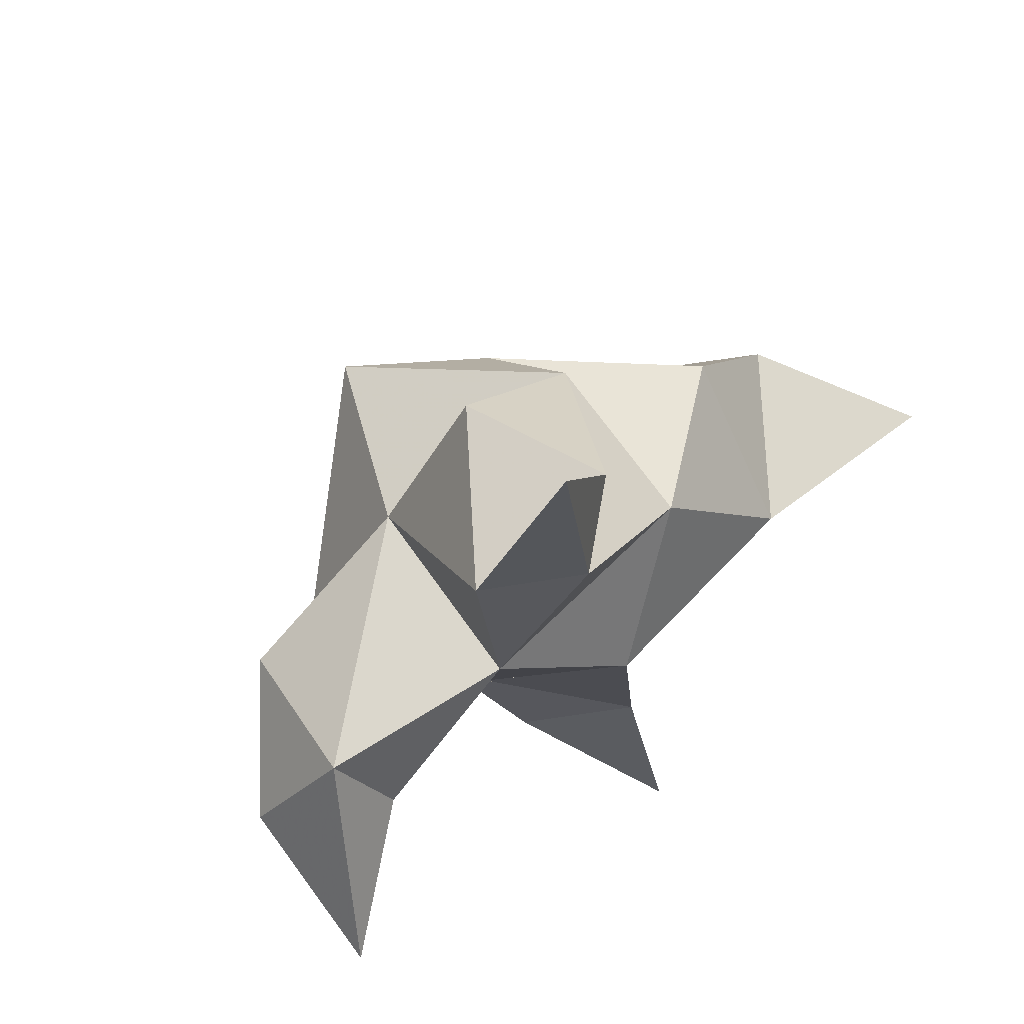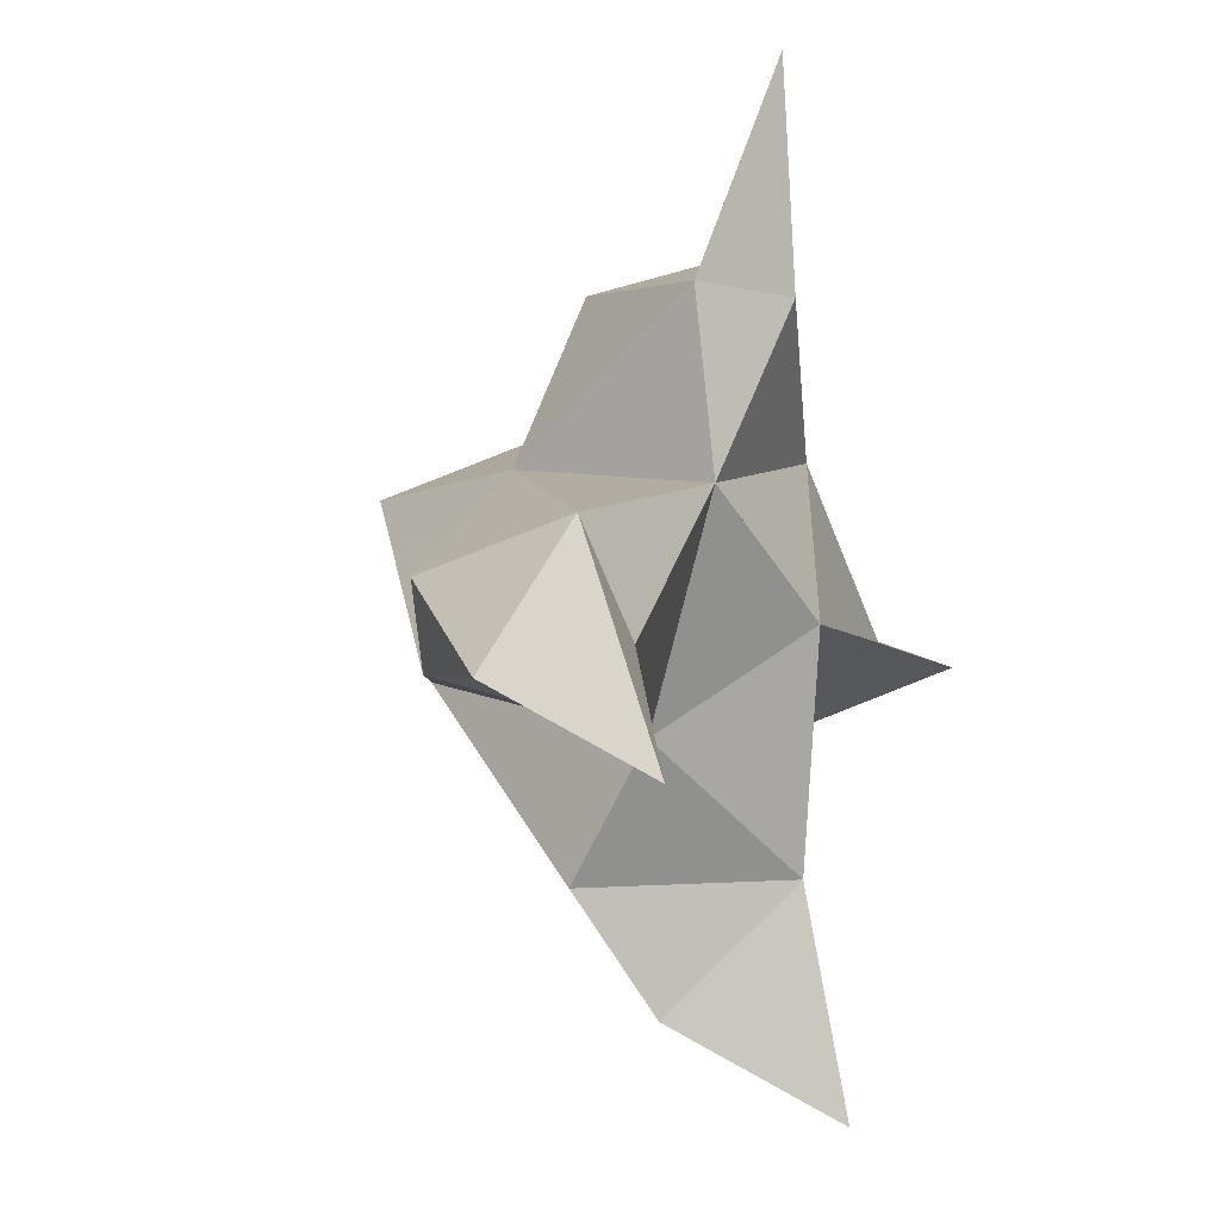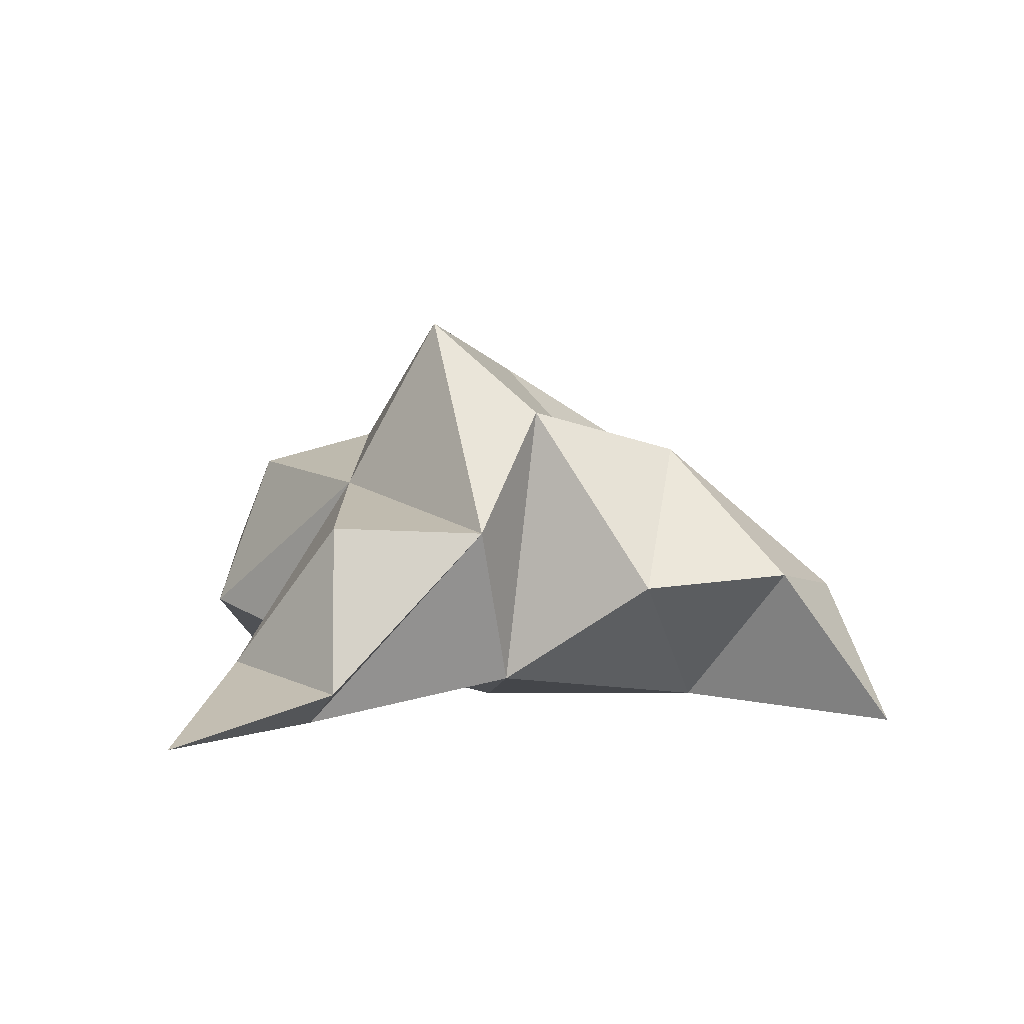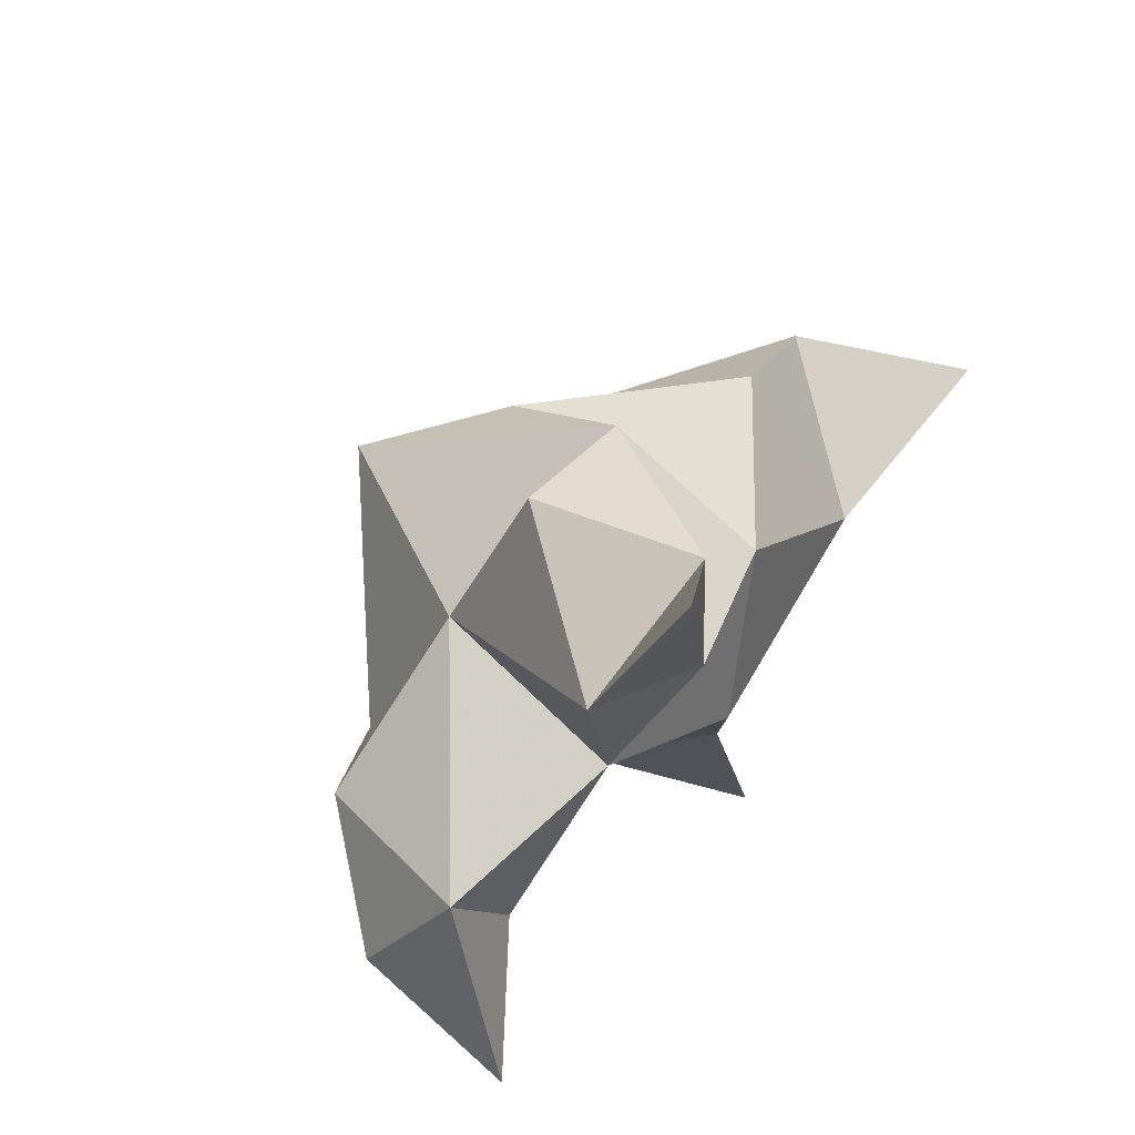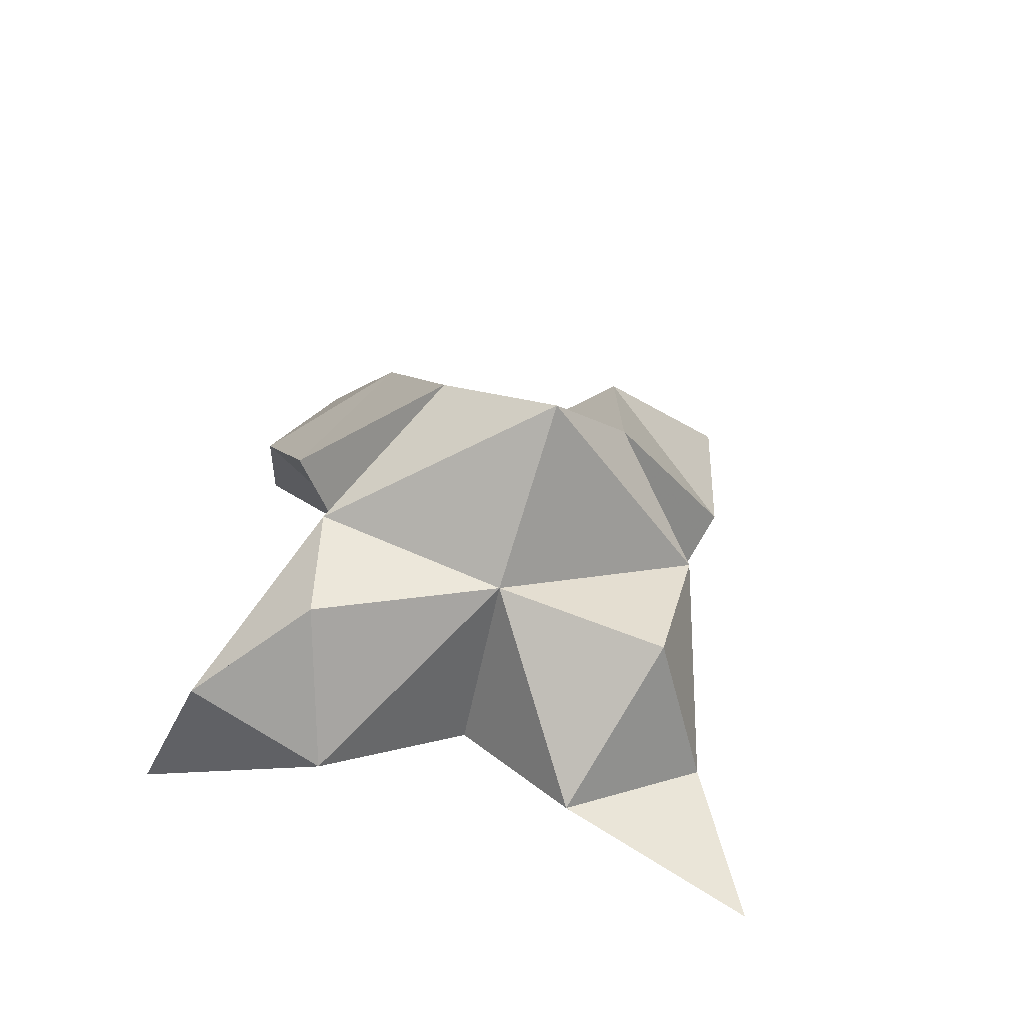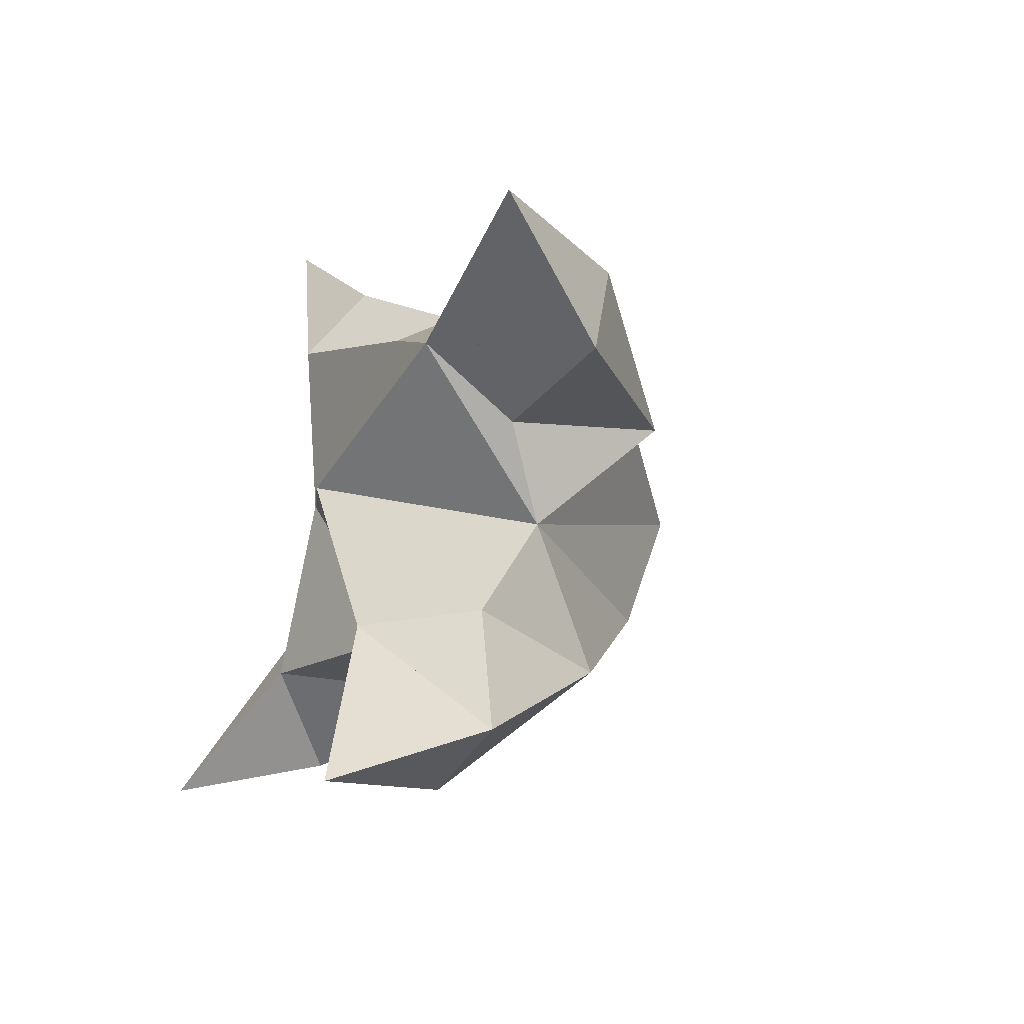
<metadata>
{"format":"obj","ext":"obj","renderer":"f3d","projection":"perspective","resolution":1024,"background":"white","views":[{"elev":58.6,"azim":-44.8,"up":"+Z"},{"elev":-3.1,"azim":-69.0,"up":"+Z"},{"elev":3.9,"azim":27.1,"up":"+Y"},{"elev":66.2,"azim":-56.5,"up":"+Z"},{"elev":36.2,"azim":-47.1,"up":"+Y"},{"elev":-43.5,"azim":64.1,"up":"+Z"}]}
</metadata>
<code>
v 0.4237 0.1206 0.03311
v 0.4056 0.1481 0.0609
v 0.4127 0.1237 0.01704
v 0.3916 0.1556 0.03731
v 0.3826 0.1497 0.05718
v 0.4368 0.136 0.006192
v 0.4036 0.1 0.03012
v 0.403 0.1851 0.05466
v 0.3757 0.1099 0.05277
v 0.3826 0.1 0.1271
v 0.4254 0.1409 0.0747
v 0.4979 0.1 0.02551
v 0.39 0.1001 0.0857
v 0.4273 0.1658 0.05311
v 0.4495 0.1575 0.03117
v 0.4498 0.1241 0.01864
v 0.4795 0.1274 0.01296
v 0.4788 0.1314 0.03767
v 0.4561 0.1293 0.058
v 0.453 0.1032 0.02889
v 0.424 0.1087 0.06078
v 0.3985 0.1421 0.08974
v 0.4028 0.1084 0.09739
v 0.3718 0.1122 0.08653
v 0.3253 0.1007 0.002723
v 0.3662 0.1592 0.02083
v 0.4206 0.1 -0.0594
v 0.3488 0.1142 0.0247
v 0.4038 0.1749 0.02071
v 0.4188 0.157 -0.0117
v 0.4316 0.1263 -0.01639
v 0.4306 0.1292 -0.04452
v 0.4036 0.1301 -0.04016
v 0.3923 0.1429 -0.01621
v 0.415 0.1068 -0.015
v 0.387 0.1261 0.01005
v 0.3476 0.153 0.03623
v 0.3278 0.1331 0.01895
v 0.3392 0.1202 0.04518
f 1 2 4
f 1 2 7
f 1 2 8
f 1 2 14
f 1 2 21
f 1 2 29
f 1 3 4
f 1 3 6
f 1 3 7
f 1 3 29
f 1 4 7
f 1 4 8
f 1 4 29
f 1 6 7
f 1 6 8
f 1 6 14
f 1 6 15
f 1 6 20
f 1 6 29
f 1 7 20
f 1 7 21
f 1 8 14
f 1 8 29
f 1 14 15
f 1 14 19
f 1 14 21
f 1 15 19
f 1 15 20
f 1 19 20
f 1 19 21
f 1 20 21
f 2 4 5
f 2 4 7
f 2 4 8
f 2 4 9
f 2 4 29
f 2 5 8
f 2 5 9
f 2 5 11
f 2 7 9
f 2 7 21
f 2 8 11
f 2 8 14
f 2 8 29
f 2 9 11
f 2 9 21
f 2 11 14
f 2 11 21
f 2 14 21
f 3 4 7
f 3 4 29
f 3 4 36
f 3 6 7
f 3 6 29
f 3 6 30
f 3 6 35
f 3 7 35
f 3 7 36
f 3 29 30
f 3 29 34
f 3 29 36
f 3 30 34
f 3 30 35
f 3 34 35
f 3 34 36
f 3 35 36
f 4 5 8
f 4 5 9
f 4 5 26
f 4 7 9
f 4 7 36
f 4 8 26
f 4 8 29
f 4 9 26
f 4 9 36
f 4 26 29
f 4 26 36
f 4 29 36
f 5 8 11
f 5 8 26
f 5 9 11
f 5 9 22
f 5 9 24
f 5 9 26
f 5 9 37
f 5 9 39
f 5 11 22
f 5 22 24
f 5 26 37
f 5 37 39
f 6 7 20
f 6 7 35
f 6 8 14
f 6 8 29
f 6 14 15
f 6 15 16
f 6 15 20
f 6 16 20
f 6 29 30
f 6 30 31
f 6 30 35
f 6 31 35
f 7 9 21
f 7 9 36
f 7 20 21
f 7 35 36
f 8 11 14
f 8 26 29
f 9 11 13
f 9 11 21
f 9 11 22
f 9 13 21
f 9 13 22
f 9 13 24
f 9 22 24
f 9 26 28
f 9 26 36
f 9 26 37
f 9 28 36
f 9 28 37
f 9 28 39
f 9 37 39
f 10 13 23
f 10 13 24
f 10 23 24
f 11 13 21
f 11 13 22
f 11 13 23
f 11 14 21
f 11 22 23
f 12 17 18
f 12 17 20
f 12 18 20
f 13 22 23
f 13 22 24
f 13 23 24
f 14 15 19
f 14 19 21
f 15 16 17
f 15 16 18
f 15 16 19
f 15 16 20
f 15 17 18
f 15 17 20
f 15 18 19
f 15 18 20
f 15 19 20
f 16 17 18
f 16 17 20
f 16 18 19
f 16 18 20
f 16 19 20
f 17 18 20
f 18 19 20
f 19 20 21
f 22 23 24
f 25 28 38
f 25 28 39
f 25 38 39
f 26 28 36
f 26 28 37
f 26 28 38
f 26 29 36
f 26 37 38
f 27 32 33
f 27 32 35
f 27 33 35
f 28 37 38
f 28 37 39
f 28 38 39
f 29 30 34
f 29 34 36
f 30 31 32
f 30 31 33
f 30 31 34
f 30 31 35
f 30 32 33
f 30 32 35
f 30 33 34
f 30 33 35
f 30 34 35
f 31 32 33
f 31 32 35
f 31 33 34
f 31 33 35
f 31 34 35
f 32 33 35
f 33 34 35
f 34 35 36
f 37 38 39

</code>
